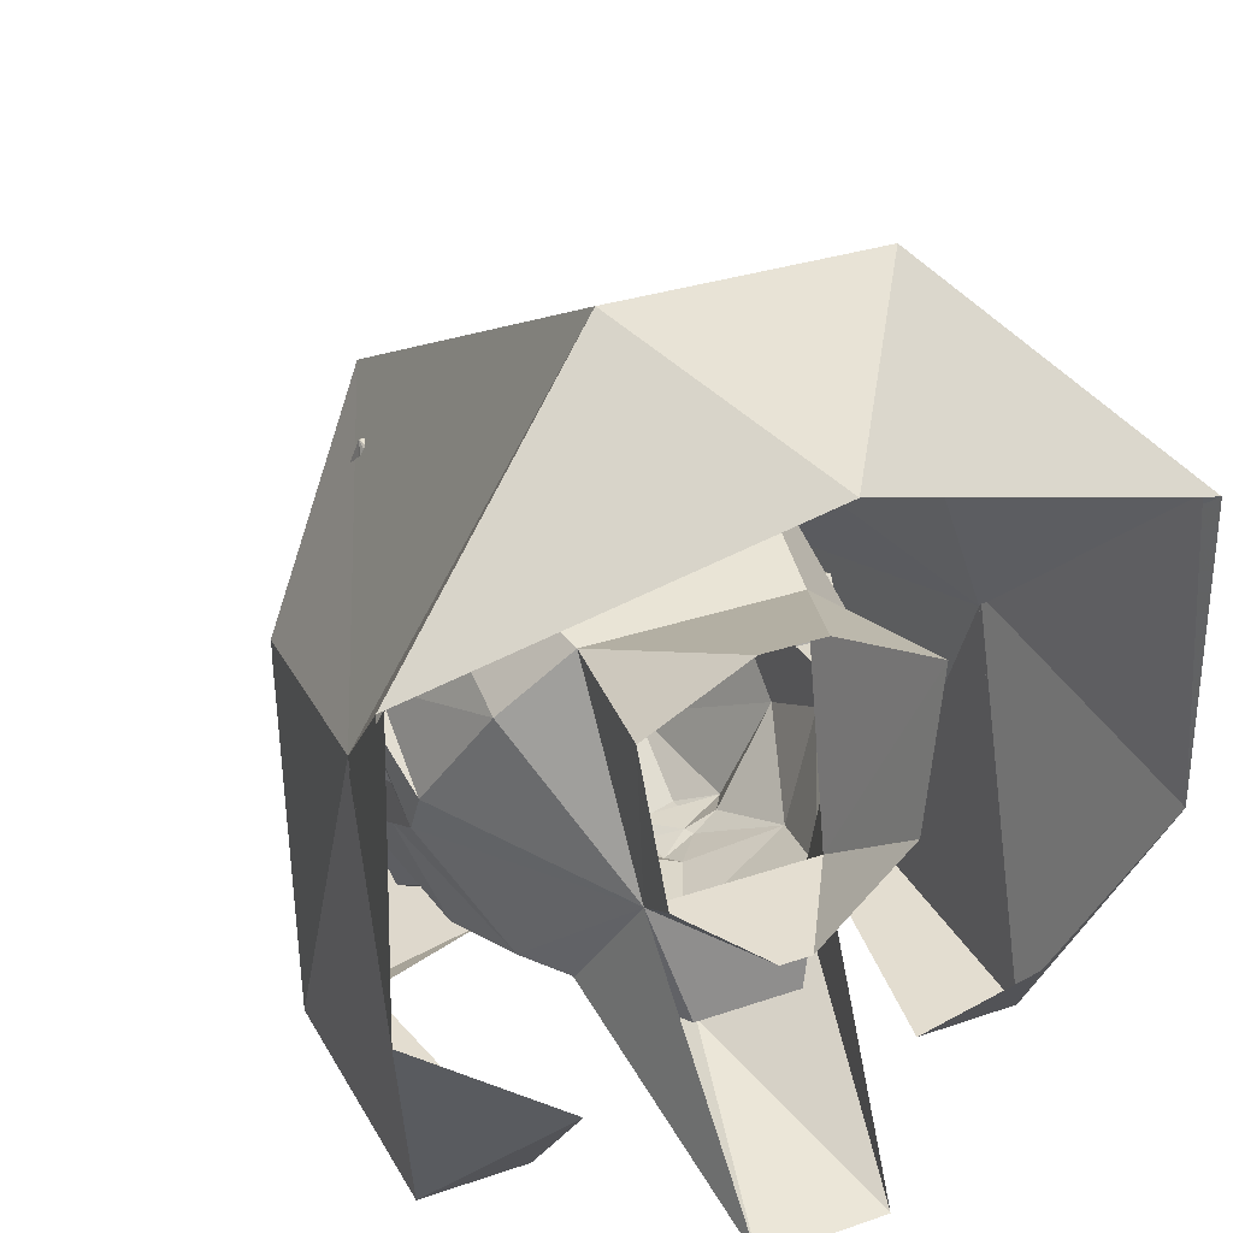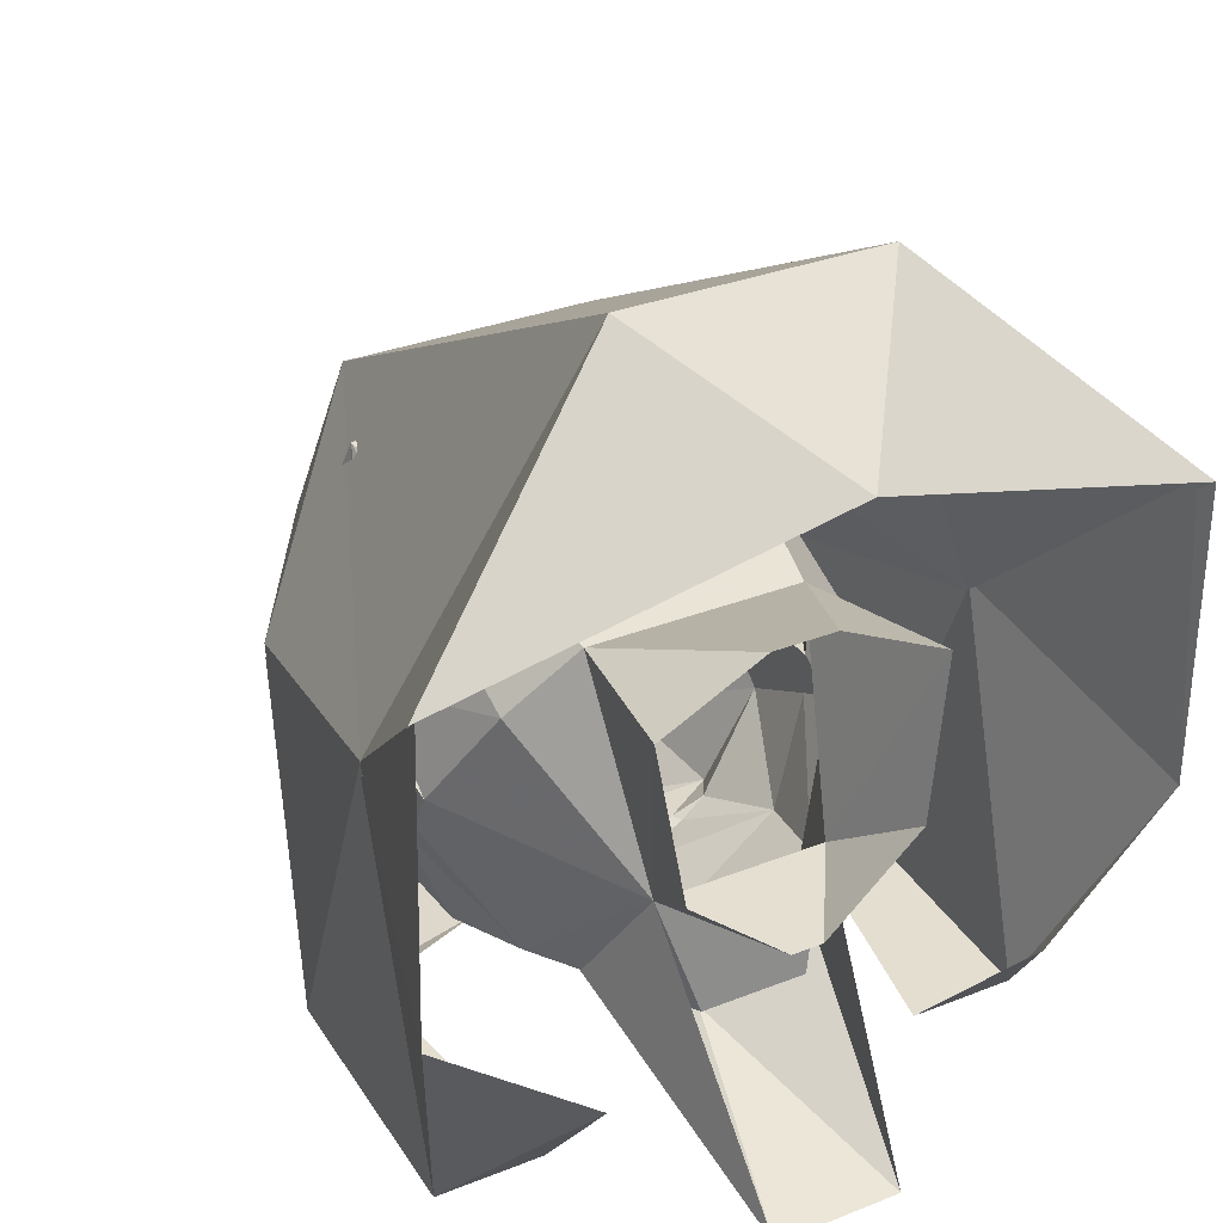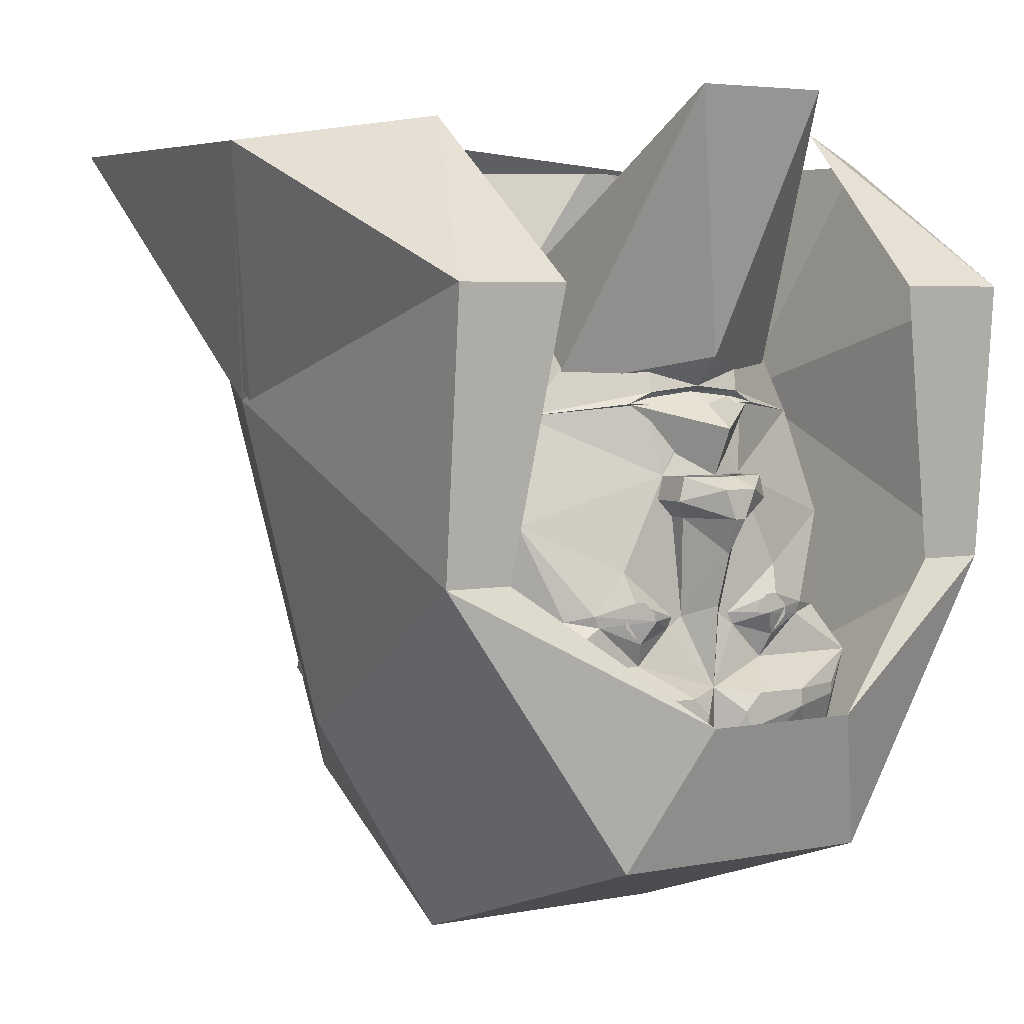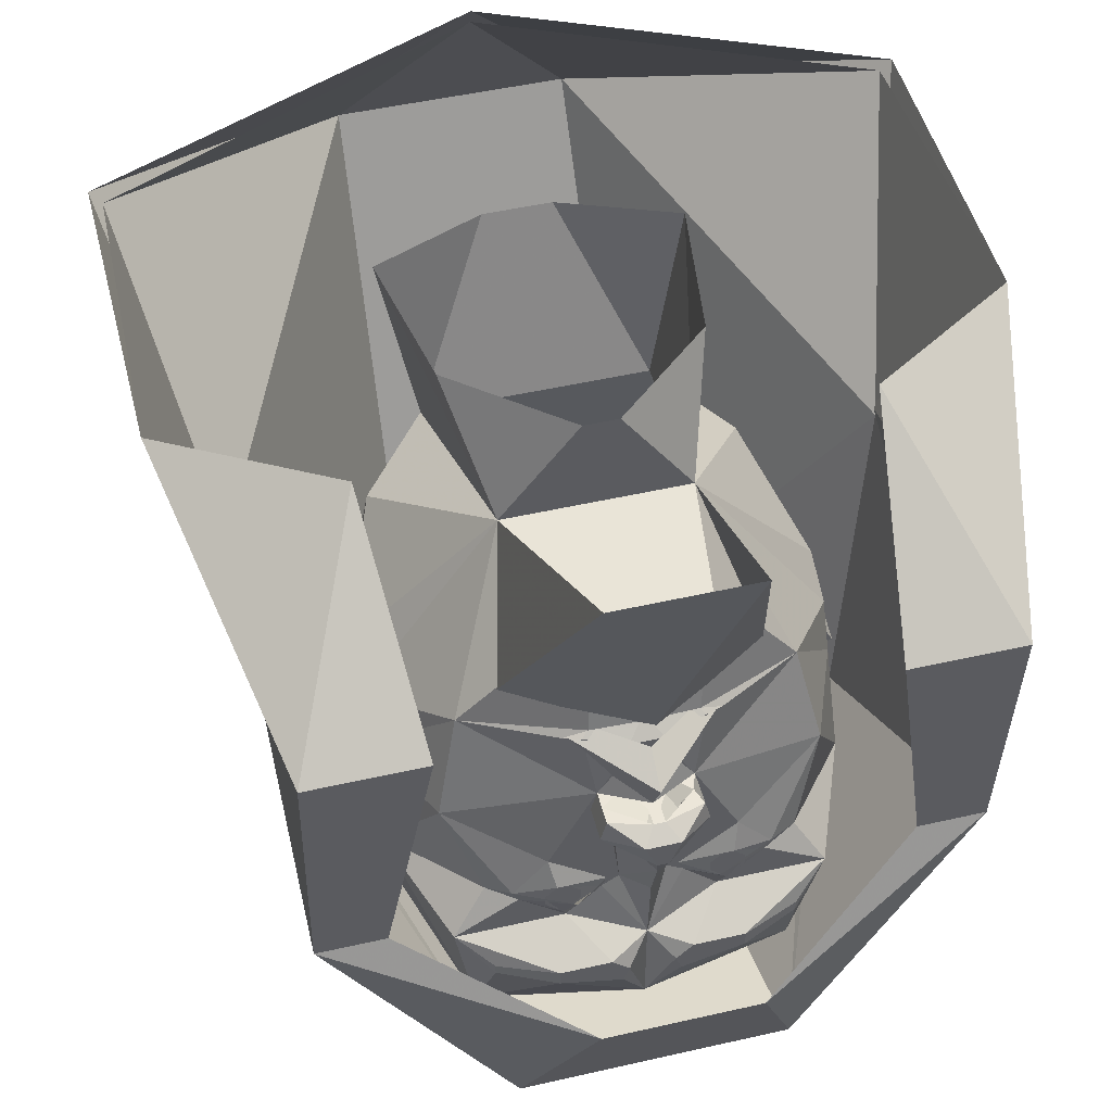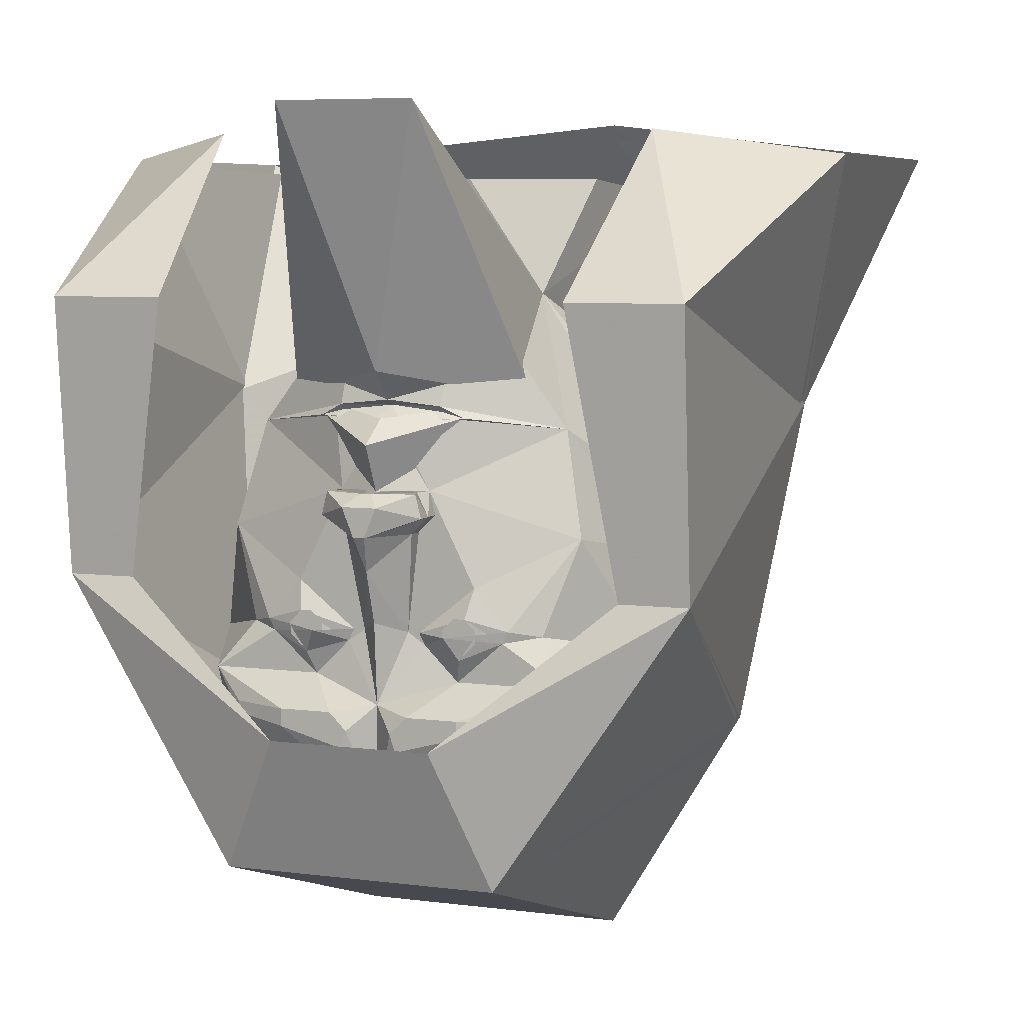
<metadata>
{"format":"obj","ext":"obj","renderer":"f3d","projection":"perspective","resolution":1024,"background":"white","views":[{"elev":30.7,"azim":153.7,"up":"+Z"},{"elev":31.6,"azim":150.7,"up":"+Z"},{"elev":4.2,"azim":146.5,"up":"+Y"},{"elev":49.0,"azim":165.8,"up":"+Y"},{"elev":6.5,"azim":-158.6,"up":"+Y"}]}
</metadata>
<code>
v -0.4375 -0.1094 -0.4062
v -0.4375 0.2656 -0.4375
v -0.4375 0.1094 0.1016
v -0.375 -0.3281 0.007812
v -0.1875 -0.4844 -0.4375
v -0.125 -0.2969 -0.5
v -0.3438 -0.1094 -0.4062
v -0.2812 0.2656 -0.4375
v -0.375 -0.3281 0.03125
v -0.4375 0.1094 0.125
v -0.5312 0.4531 -0.03125
v -0.5156 0.4375 0.4062
v -0.1562 0.2656 0.6953
v -0.1719 -0.4453 0.3125
v -0.1719 -0.6172 0.03906
v 0.1875 -0.4844 -0.4375
v 0.09375 -0.2969 -0.5
v 0.1875 -0.6406 0.03125
v -0.1875 -0.6406 0.03125
v -0.1875 -0.4531 0.3438
v -0.1875 0.2656 0.7188
v -0.5312 0.4531 0.4062
v 0.4375 0.1094 0.1016
v 0.5156 0.4375 0.3984
v 0.5312 0.4531 -0.03125
v 0.4375 0.2656 -0.4375
v 0.4375 -0.1094 -0.4062
v 0.375 -0.3281 0.007812
v 0.1719 -0.4453 0.3125
v 0.1641 0.2656 0.6953
v 0 0.4922 0.5703
v -0.3125 0.4844 -0.1875
v 0.375 -0.3281 0.03125
v 0.1875 -0.4531 0.3438
v 0.1875 0.2656 0.7188
v 0 0.5156 0.5625
v 0.3438 -0.1094 -0.4062
v 0.2812 0.2656 -0.4375
v 0.3125 0.4844 -0.1875
v 0.1719 -0.6172 0.03906
v 0.5312 0.4531 0.4062
v 0.4375 0.1094 0.125
v -0.07812 0.1094 -0.3281
v -0.07031 0.1172 -0.3203
v 0 0.125 -0.3203
v -0.02344 0.1016 -0.3438
v -0.02344 0.08594 -0.3438
v -0.0625 0.01562 -0.3438
v -0.2188 0.09375 -0.25
v -0.1016 0.1094 -0.3203
v -0.07031 0.125 -0.3281
v 0 0.1328 -0.3359
v 0.07031 0.125 -0.3281
v 0.07031 0.1172 -0.3203
v 0.07812 0.1094 -0.3281
v 0.02344 0.1016 -0.3438
v 0.02344 0.08594 -0.3438
v 0.03125 0.01562 -0.3438
v -0.03125 0.01562 -0.3438
v -0.05469 0.01562 -0.3672
v -0.07031 -0.01562 -0.3672
v -0.07031 -0.01562 -0.3438
v -0.125 -0.1094 -0.3438
v -0.25 -0.04688 -0.2812
v -0.3125 -0.07812 -0.125
v -0.3125 -0.01562 -0.09375
v -0.125 0.2656 -0.09375
v -0.09375 0.2812 -0.2812
v 0.1016 0.1094 -0.3203
v 0.2188 0.09375 -0.25
v 0.0625 0.01562 -0.3438
v 0.25 -0.2344 -0.3438
v 0.2031 -0.1719 -0.3203
v 0.3125 -0.2031 -0.1875
v 0.2188 -0.4375 -0.3125
v 0.2031 -0.2891 -0.375
v 0.2031 -0.2734 -0.375
v 0.125 -0.2734 -0.4062
v 0.1016 -0.2344 -0.3438
v 0.1641 -0.1797 -0.3438
v 0.1719 -0.1641 -0.3438
v 0.25 -0.04688 -0.2812
v 0.3125 -0.07812 -0.125
v 0.3125 -0.1406 -0.0625
v 0.3125 -0.4219 0
v 0.1406 -0.5625 0.0625
v 0 -0.5312 -0.25
v 0 -0.4062 -0.375
v 0.125 -0.2969 -0.4062
v 0.03906 -0.3203 -0.4062
v 0.05469 -0.2734 -0.4062
v 0 -0.2656 -0.375
v 0.05469 -0.1875 -0.3438
v 0.1094 -0.2031 -0.3594
v 0.1172 -0.1484 -0.3594
v 0.125 -0.1094 -0.3438
v 0.3125 -0.01562 -0.09375
v 0.3125 -0.07812 -0.0625
v 0.3438 -0.1406 -0.0625
v 0.3125 -0.1719 0.03125
v 0.25 -0.2969 0.3125
v 0 -0.4531 0.25
v -0.1406 -0.5625 0.0625
v -0.2188 -0.4375 -0.3125
v -0.125 -0.2969 -0.4062
v -0.03906 -0.3203 -0.4062
v -0.03125 -0.2969 -0.4062
v 0.03125 -0.2969 -0.4062
v -0.3125 -0.2031 -0.1875
v -0.2109 -0.1719 -0.3203
v -0.25 -0.2344 -0.3438
v -0.3125 -0.4219 0
v -0.3125 -0.1406 -0.0625
v -0.1719 -0.1641 -0.3438
v -0.1641 -0.1797 -0.3438
v -0.1016 -0.2344 -0.3438
v -0.125 -0.2734 -0.4062
v -0.2031 -0.2734 -0.375
v -0.2031 -0.2891 -0.375
v -0.05469 -0.2734 -0.4062
v 0.25 0.1094 0.125
v 0.125 0.2656 -0.09375
v 0.1562 0.1484 0.2188
v 0.3125 -0.1094 0.0625
v 0.3125 0.01562 -0.03125
v 0.0625 0.2812 -0.2812
v -0.02344 0.4219 -0.1094
v 0.02344 0.4219 -0.1094
v 0.1719 0.4219 0.01562
v 0.2031 0.3984 0.2422
v 0.04688 0.3906 0.3125
v -0.04688 0.3906 0.3125
v -0.1562 0.1484 0.2188
v -0.25 -0.2969 0.3125
v -0.25 0.1094 0.125
v -0.3125 -0.1094 0.0625
v -0.3125 -0.1719 0.03125
v -0.3438 -0.1406 -0.0625
v -0.3125 -0.07812 -0.0625
v -0.3438 -0.1094 0.0625
v -0.3125 0.01562 -0.03125
v -0.1719 0.1328 -0.25
v -0.09375 0.5156 -0.4688
v 0 0.1719 -0.375
v 0.1719 0.1328 -0.25
v 0.09375 0.5156 -0.4688
v 0.3438 -0.1094 0.0625
v 0.3438 -0.1719 0.03125
v -0.3438 -0.1719 0.03125
v -0.05469 -0.1875 -0.3438
v -0.03125 -0.1719 -0.3438
v 0 -0.1562 -0.3828
v 0.03125 -0.1719 -0.3438
v 0.04688 -0.1719 -0.3438
v -0.1172 -0.1484 -0.3594
v -0.1094 -0.2031 -0.3594
v -0.04688 -0.1719 -0.3438
v -0.04688 -0.03906 -0.3438
v -0.04688 -0.03906 -0.3672
v 0 -0.08594 -0.4062
v 0.04688 -0.03906 -0.3672
v 0.04688 -0.03906 -0.3438
v -0.2031 0.3984 0.2422
v -0.1641 0.4219 0.01562
v -0.09375 -0.1719 -0.375
v 0.09375 -0.1719 -0.375
v 0.007812 0.01562 -0.3828
v -0.007812 0.01562 -0.3828
v 0.007812 0.01562 -0.4062
v -0.007812 0.01562 -0.4062
v 0.02344 0 -0.4297
v -0.02344 0 -0.4297
v -0.0625 0.01562 -0.3906
v -0.07031 -0.01562 -0.3906
v -0.007812 -0.03906 -0.4297
v 0.0625 0.01562 -0.3672
v 0.07031 -0.01562 -0.3438
v 0.07031 -0.01562 -0.3672
v 0.0625 0.01562 -0.3906
v 0.07031 -0.01562 -0.3906
v 0.007812 -0.03906 -0.4297
v -0.1016 -0.1875 -0.3594
v -0.1172 -0.1875 -0.3594
v -0.125 -0.1797 -0.3594
v -0.125 -0.1641 -0.3594
v -0.1172 -0.1562 -0.3594
v -0.1016 -0.1562 -0.3594
v -0.09375 -0.1641 -0.3594
v -0.09375 -0.1797 -0.3594
v -0.1016 -0.1953 -0.3594
v -0.1172 -0.1953 -0.3594
v -0.1328 -0.1797 -0.3594
v -0.1328 -0.1641 -0.3594
v -0.1016 -0.1484 -0.3594
v -0.08594 -0.1641 -0.3594
v -0.08594 -0.1797 -0.3594
v 0.08594 -0.1797 -0.3594
v 0.08594 -0.1641 -0.3594
v 0.1016 -0.1484 -0.3594
v 0.1328 -0.1641 -0.3594
v 0.1328 -0.1797 -0.3594
v 0.1172 -0.1953 -0.3594
v 0.1016 -0.1953 -0.3594
v 0.09375 -0.1797 -0.3594
v 0.09375 -0.1641 -0.3594
v 0.1016 -0.1562 -0.3594
v 0.1172 -0.1562 -0.3594
v 0.125 -0.1641 -0.3594
v 0.125 -0.1797 -0.3594
v 0.1172 -0.1875 -0.3594
v 0.1016 -0.1875 -0.3594
v 0 0.07812 -0.4062
v 0 0.01562 -0.375
v 0 0.1094 -0.3594
f 1 2 3
f 1 3 4
f 1 4 5
f 1 5 6
f 1 6 7
f 1 7 8
f 1 8 2
f 1 2 7
f 1 7 6
f 1 6 5
f 1 5 9
f 1 9 10
f 1 10 2
f 2 10 11
f 2 11 3
f 3 11 12
f 3 12 13
f 3 13 14
f 3 14 4
f 4 14 15
f 4 15 5
f 5 15 16
f 5 16 17
f 5 17 6
f 5 6 16
f 5 16 18
f 5 18 19
f 5 19 9
f 9 19 20
f 9 20 10
f 10 20 21
f 10 21 22
f 10 22 11
f 23 24 25
f 23 25 26
f 23 26 27
f 23 27 28
f 23 28 29
f 23 29 30
f 23 30 24
f 24 30 31
f 31 30 13
f 31 13 12
f 11 2 32
f 11 32 2
f 2 32 8
f 2 8 32
f 16 27 17
f 16 17 27
f 16 27 33
f 16 33 18
f 18 33 34
f 18 34 19
f 19 34 20
f 20 34 35
f 20 35 21
f 21 35 36
f 21 36 22
f 27 37 17
f 27 17 37
f 27 37 38
f 27 38 26
f 27 26 37
f 37 26 38
f 38 26 39
f 38 39 26
f 26 39 25
f 26 25 39
f 15 40 16
f 16 40 28
f 16 28 27
f 40 15 14
f 40 14 29
f 40 29 28
f 13 30 29
f 13 29 14
f 25 41 42
f 25 42 26
f 26 42 27
f 27 42 33
f 33 42 34
f 34 42 35
f 35 42 41
f 35 41 36
f 6 17 16
f 7 2 8
f 43 44 45
f 43 45 46
f 43 50 44
f 45 54 55
f 45 55 56
f 45 56 46
f 69 55 54
f 43 46 47
f 43 47 48
f 43 48 49
f 43 49 50
f 46 56 57
f 46 57 47
f 47 57 58
f 47 58 59
f 47 59 48
f 48 59 60
f 48 60 61
f 48 61 62
f 48 62 63
f 48 63 64
f 48 64 49
f 49 64 65
f 49 65 66
f 49 66 67
f 49 67 68
f 49 68 51
f 49 51 50
f 69 53 70
f 69 70 55
f 55 70 71
f 55 71 57
f 55 57 56
f 72 73 74
f 72 74 75
f 72 75 76
f 72 76 77
f 72 77 78
f 72 78 79
f 72 79 80
f 72 80 73
f 73 80 81
f 73 81 82
f 73 82 74
f 74 82 83
f 74 83 84
f 74 84 85
f 74 85 75
f 75 85 86
f 75 86 87
f 75 87 88
f 75 88 89
f 75 89 76
f 78 91 79
f 79 91 92
f 79 92 93
f 79 93 94
f 79 94 80
f 81 95 96
f 81 96 82
f 82 96 71
f 82 71 70
f 82 70 83
f 83 70 97
f 83 97 98
f 83 98 84
f 84 98 99
f 84 99 100
f 84 100 85
f 85 100 101
f 85 101 86
f 86 101 102
f 86 102 103
f 86 103 87
f 87 103 104
f 87 104 88
f 88 104 105
f 88 105 106
f 88 106 107
f 88 107 92
f 88 92 108
f 88 108 90
f 88 90 89
f 109 110 111
f 109 111 104
f 109 104 112
f 109 112 113
f 109 113 65
f 109 65 64
f 109 64 110
f 110 64 114
f 110 114 115
f 110 115 111
f 111 115 116
f 111 116 117
f 111 117 118
f 111 118 119
f 111 119 104
f 104 119 105
f 121 122 123
f 121 123 101
f 121 101 124
f 121 124 125
f 121 125 122
f 122 125 97
f 122 97 70
f 122 70 126
f 122 126 68
f 122 68 67
f 122 67 127
f 122 127 128
f 122 128 129
f 122 129 130
f 122 130 123
f 123 130 131
f 123 131 132
f 123 132 133
f 123 133 101
f 101 133 134
f 101 134 102
f 102 134 103
f 103 134 112
f 103 112 104
f 133 67 135
f 133 135 134
f 134 135 136
f 134 136 137
f 134 137 112
f 112 137 113
f 113 137 138
f 113 138 139
f 113 139 65
f 65 139 66
f 66 139 140
f 66 140 141
f 66 141 67
f 97 125 147
f 97 147 98
f 98 147 99
f 99 147 148
f 99 148 100
f 100 148 124
f 100 124 101
f 136 135 141
f 136 141 140
f 136 140 149
f 136 149 137
f 137 149 138
f 138 149 140
f 138 140 139
f 141 135 67
f 125 124 147
f 147 124 148
f 91 108 92
f 92 107 120
f 92 120 116
f 92 116 150
f 92 150 151
f 92 151 152
f 92 152 153
f 92 153 93
f 93 153 154
f 115 156 116
f 116 156 150
f 150 157 151
f 151 157 63
f 151 63 158
f 151 158 159
f 151 159 160
f 151 160 152
f 152 160 153
f 153 160 161
f 153 161 162
f 153 162 96
f 153 96 154
f 154 96 95
f 157 155 63
f 63 155 114
f 63 114 64
f 67 163 164
f 67 164 127
f 67 133 163
f 163 133 132
f 156 115 165
f 156 165 150
f 150 165 157
f 115 114 165
f 166 80 94
f 166 94 93
f 166 93 154
f 166 81 80
f 59 58 167
f 59 167 168
f 168 167 169
f 168 169 170
f 170 169 171
f 170 171 172
f 170 172 173
f 170 173 60
f 60 173 61
f 61 173 174
f 61 174 175
f 61 175 159
f 61 159 62
f 62 159 158
f 62 158 63
f 58 71 176
f 176 71 177
f 176 177 178
f 176 178 179
f 176 179 169
f 169 179 171
f 171 179 180
f 171 180 181
f 171 181 172
f 172 181 175
f 172 175 174
f 172 174 173
f 177 71 96
f 177 96 162
f 177 162 178
f 178 162 161
f 178 161 180
f 178 180 179
f 161 181 180
f 181 161 160
f 181 160 175
f 175 160 159
f 120 117 116
f 71 58 57
f 68 52 51
f 52 68 126
f 52 126 53
f 53 126 70
f 44 50 51
f 44 51 45
f 45 51 52
f 45 52 53
f 45 53 54
f 69 54 53
f 76 89 77
f 77 89 78
f 78 89 90
f 78 90 91
f 105 119 117
f 105 117 120
f 105 120 107
f 105 107 106
f 66 67 142
f 142 67 143
f 142 143 144
f 142 144 52
f 52 144 145
f 145 144 146
f 145 146 122
f 145 122 97
f 97 122 125
f 141 67 66
f 90 108 91
f 119 118 117
f 142 212 213
f 142 213 48
f 213 145 71
f 145 213 212
f 145 212 214
f 214 212 142
f 144 143 146
f 80 94 81
f 81 94 95
f 93 154 95
f 93 95 94
f 115 114 155
f 115 155 156
f 150 156 157
f 156 155 157
f 182 183 184
f 182 184 185
f 182 185 186
f 182 186 187
f 182 187 188
f 182 188 189
f 204 205 206
f 204 206 207
f 204 207 208
f 204 208 209
f 204 209 210
f 204 210 211
f 190 191 192
f 190 192 193
f 190 193 155
f 190 155 194
f 190 194 195
f 190 195 196
f 197 198 199
f 197 199 95
f 197 95 200
f 197 200 201
f 197 201 202
f 197 202 203

</code>
